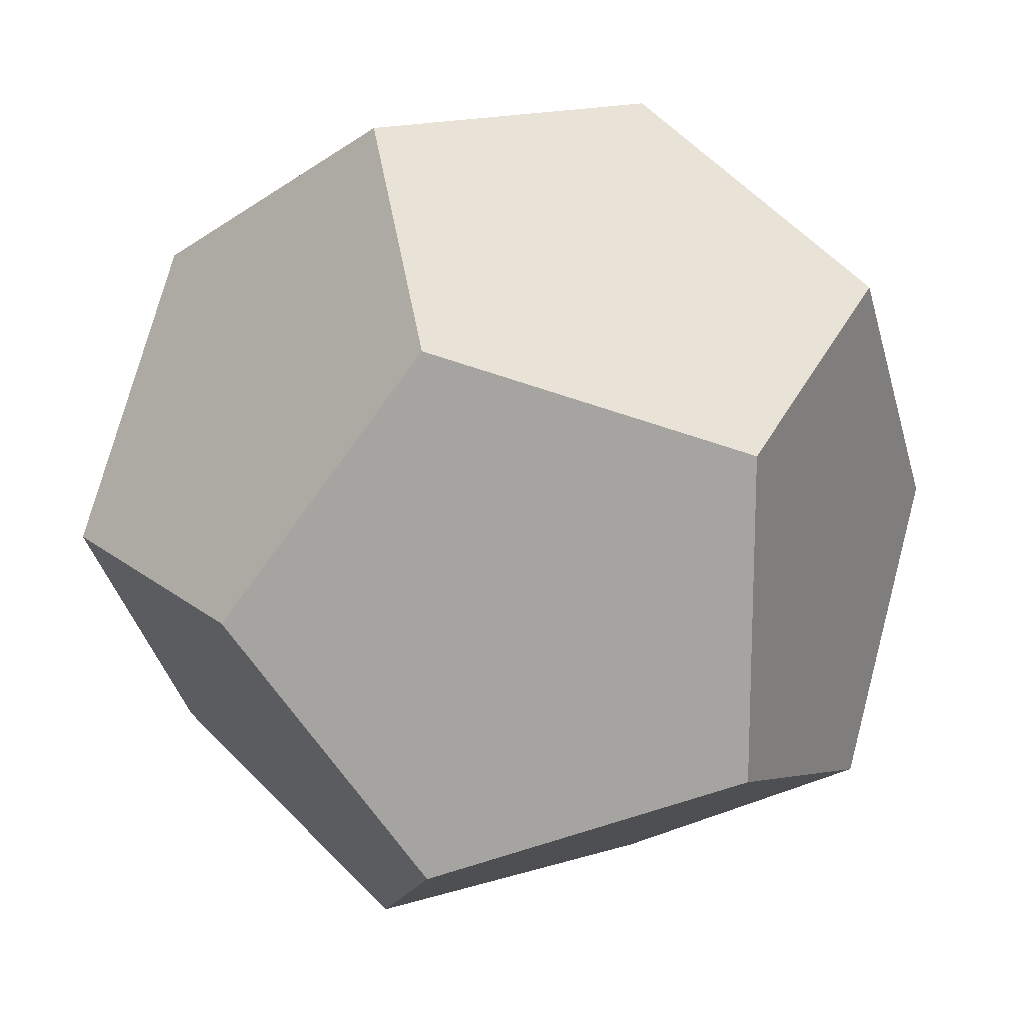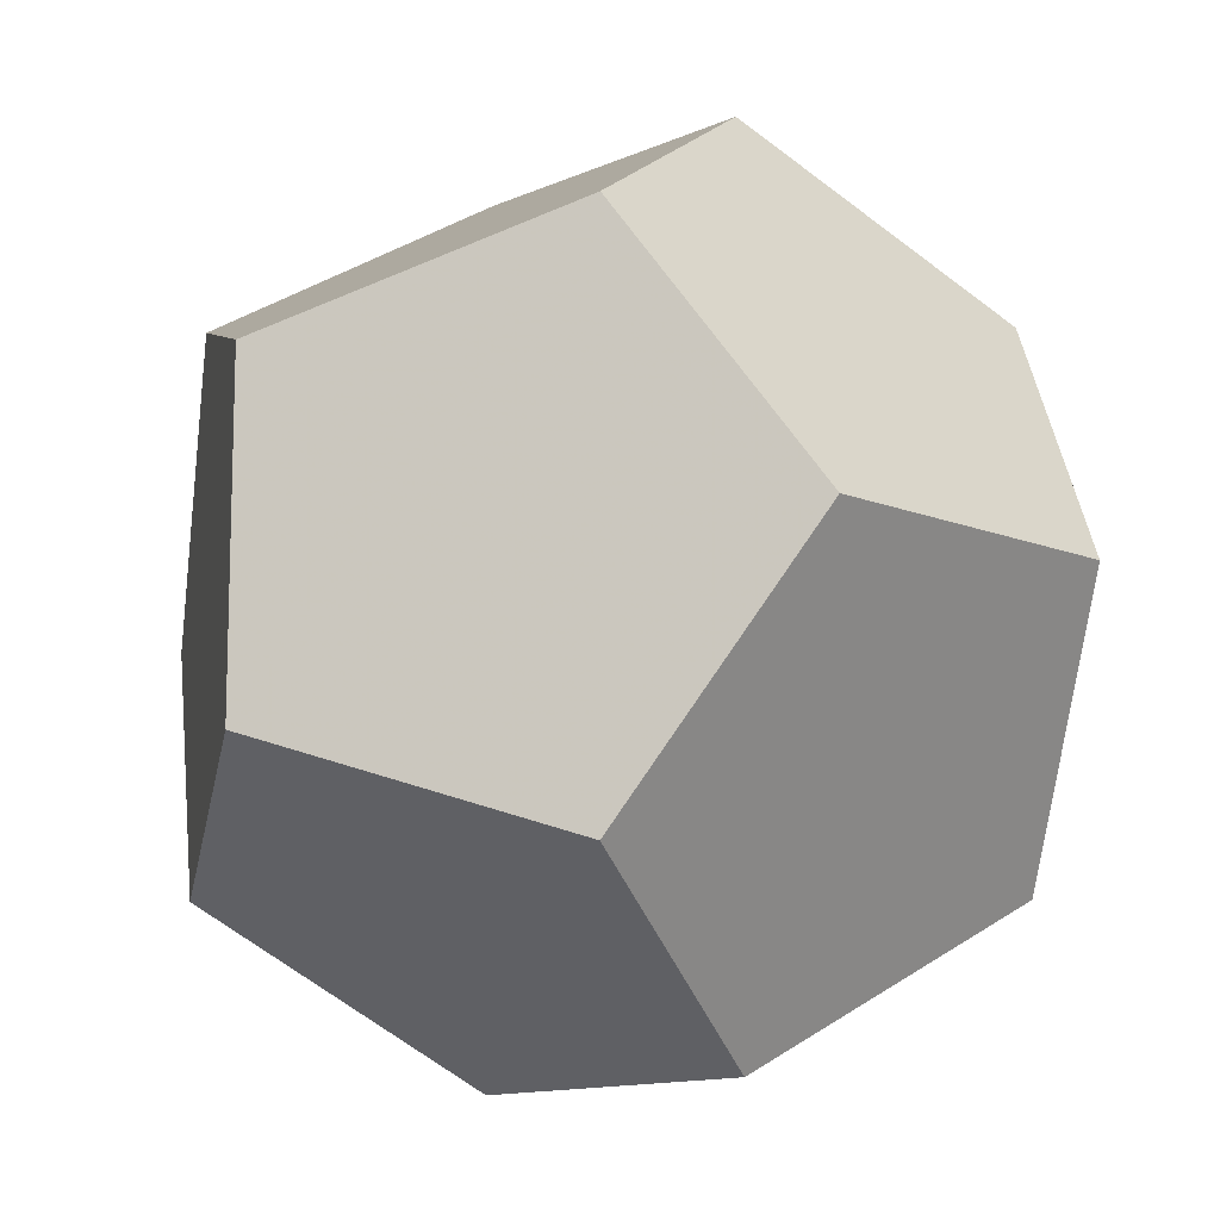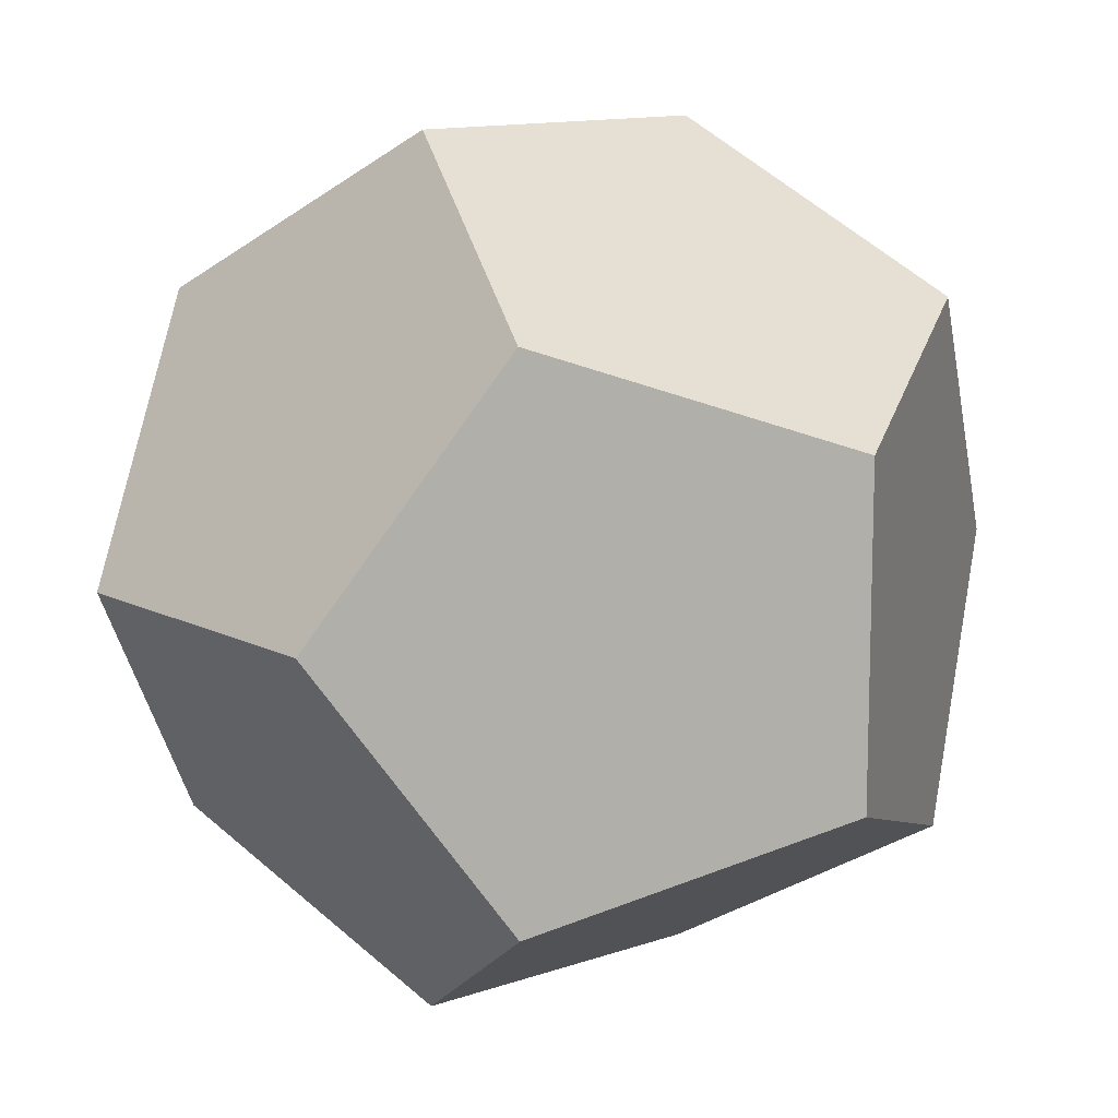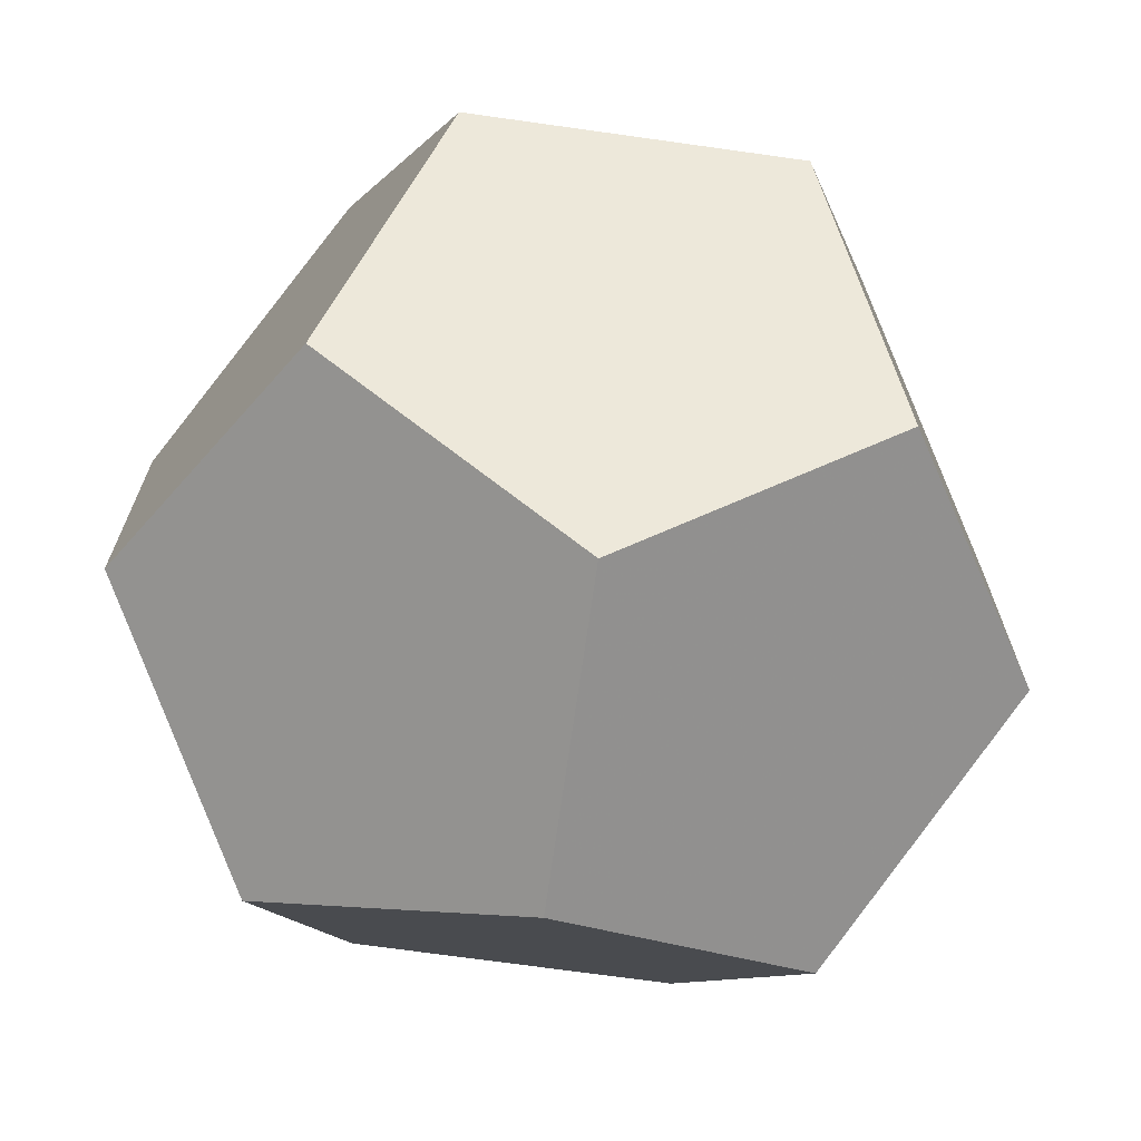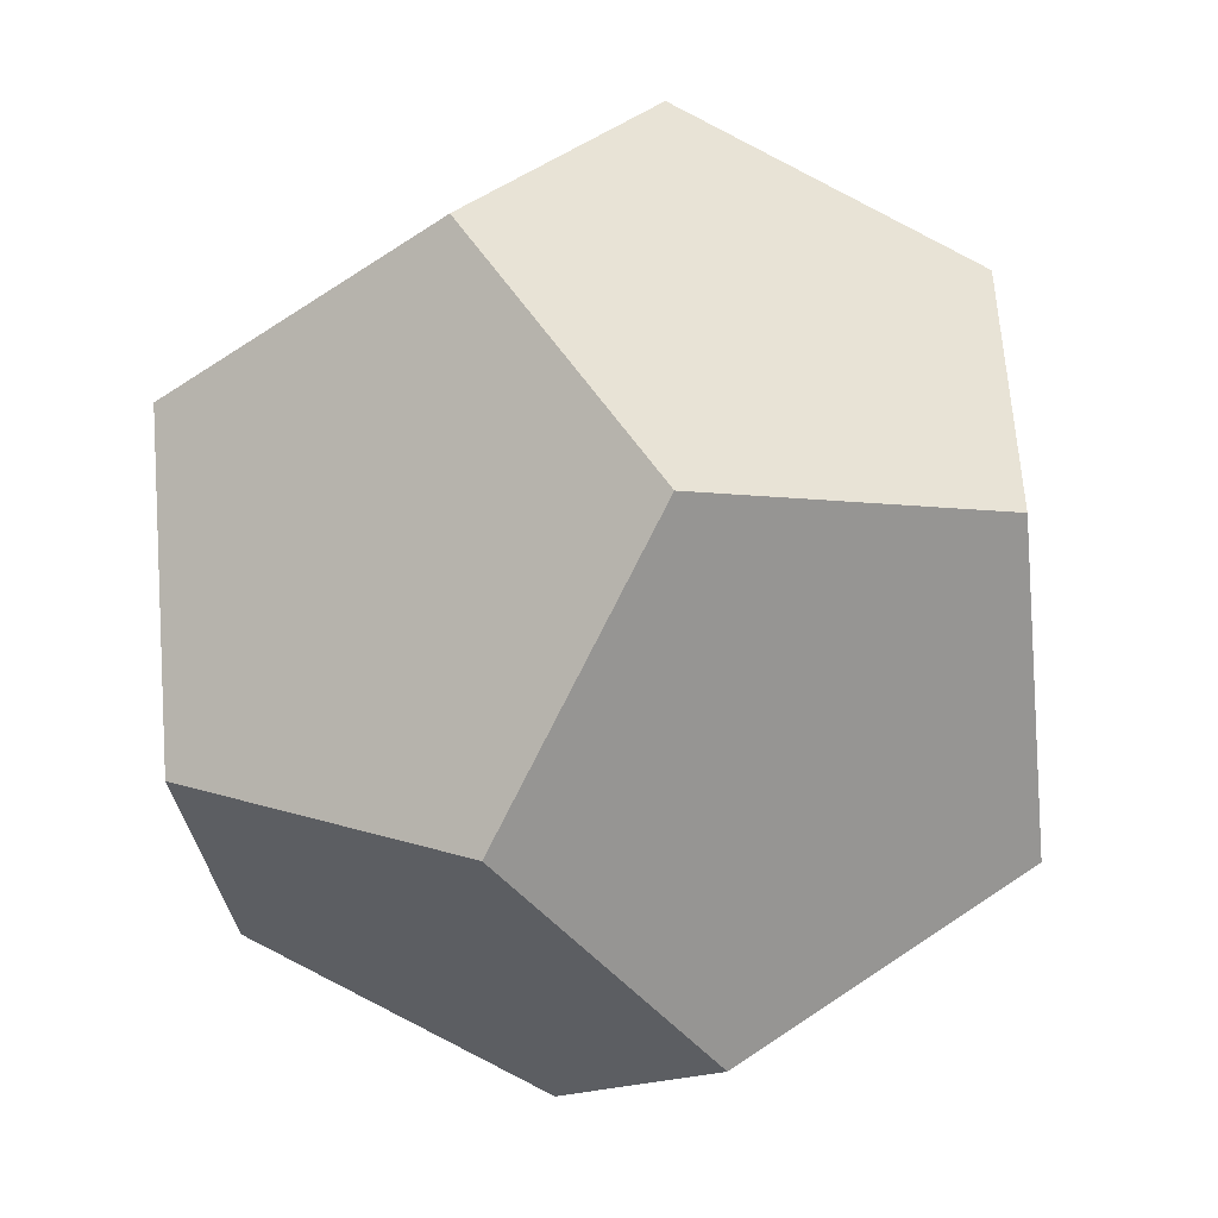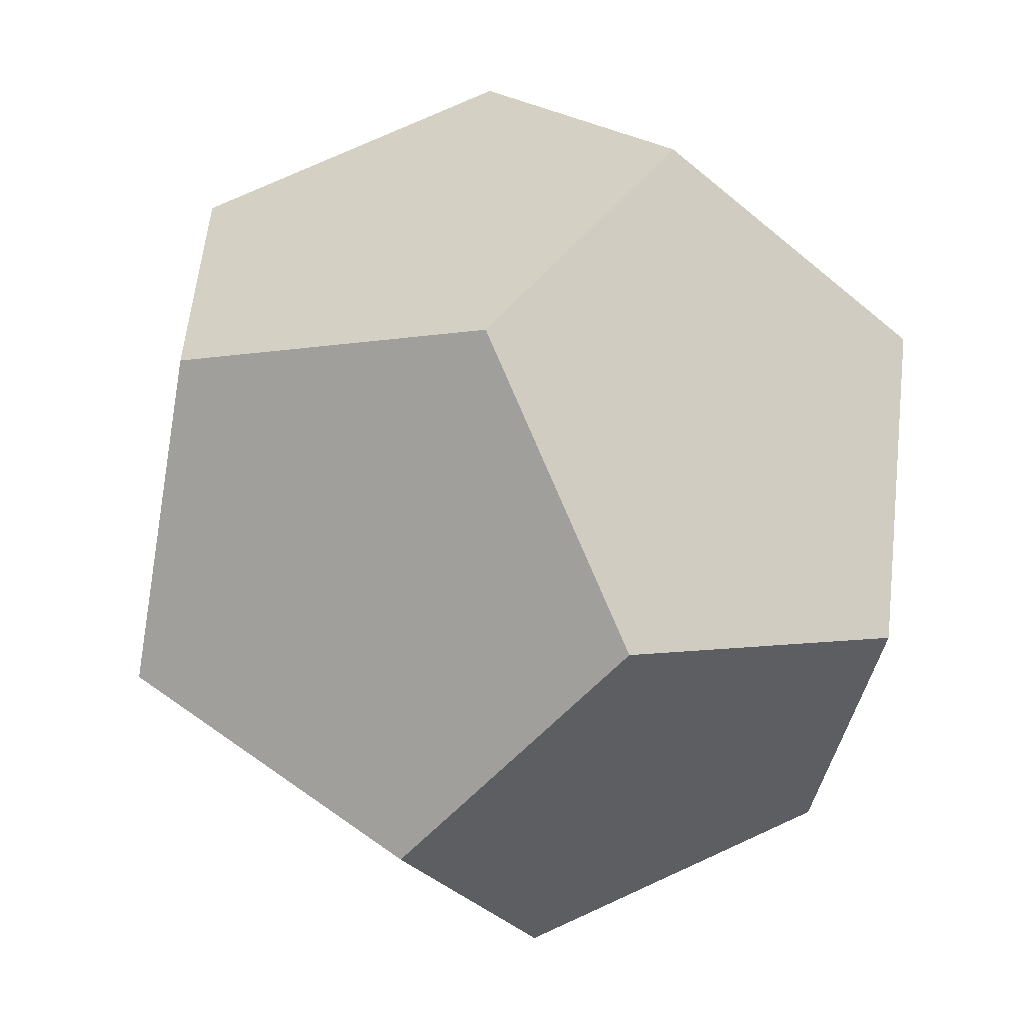
<metadata>
{"format":"obj","ext":"obj","renderer":"f3d","projection":"perspective","resolution":1024,"background":"white","views":[{"elev":16.8,"azim":-122.2,"up":"+Y"},{"elev":-12.4,"azim":136.2,"up":"+Y"},{"elev":12.3,"azim":50.3,"up":"+Y"},{"elev":-70.5,"azim":-8.0,"up":"+Y"},{"elev":-47.0,"azim":127.3,"up":"+Z"},{"elev":-56.8,"azim":48.7,"up":"+Z"}]}
</metadata>
<code>
o Dodecahedron
v 0.5774 0.5774 -0.5774
v 0.5774 -0.5774 -0.5774
v 0.5774 0.5774 0.5774
v 0.5774 -0.5774 0.5774
v -0.5774 0.5774 -0.5774
v -0.5774 -0.5774 -0.5774
v -0.5774 0.5774 0.5774
v -0.5774 -0.5774 0.5774
v 0.3568 0 -0.9342
v -0.3568 0 -0.9342
v 0.3568 0 0.9342
v -0.3568 0 0.9342
v 0.9342 0.3568 0
v 0.9342 -0.3568 0
v -0.9342 0.3568 0
v -0.9342 -0.3568 0
v 0 0.9342 -0.3568
v 0 0.9342 0.3568
v 0 -0.9342 -0.3568
v 0 -0.9342 0.3568
f 1 9 10 5 17
f 1 13 14 2 9
f 1 17 18 3 13
f 9 2 19 6 10
f 13 3 11 4 14
f 17 5 15 7 18
f 10 6 16 15 5
f 7 12 11 3 18
f 4 20 19 2 14
f 8 16 6 19 20
f 8 12 7 15 16
f 8 20 4 11 12

</code>
